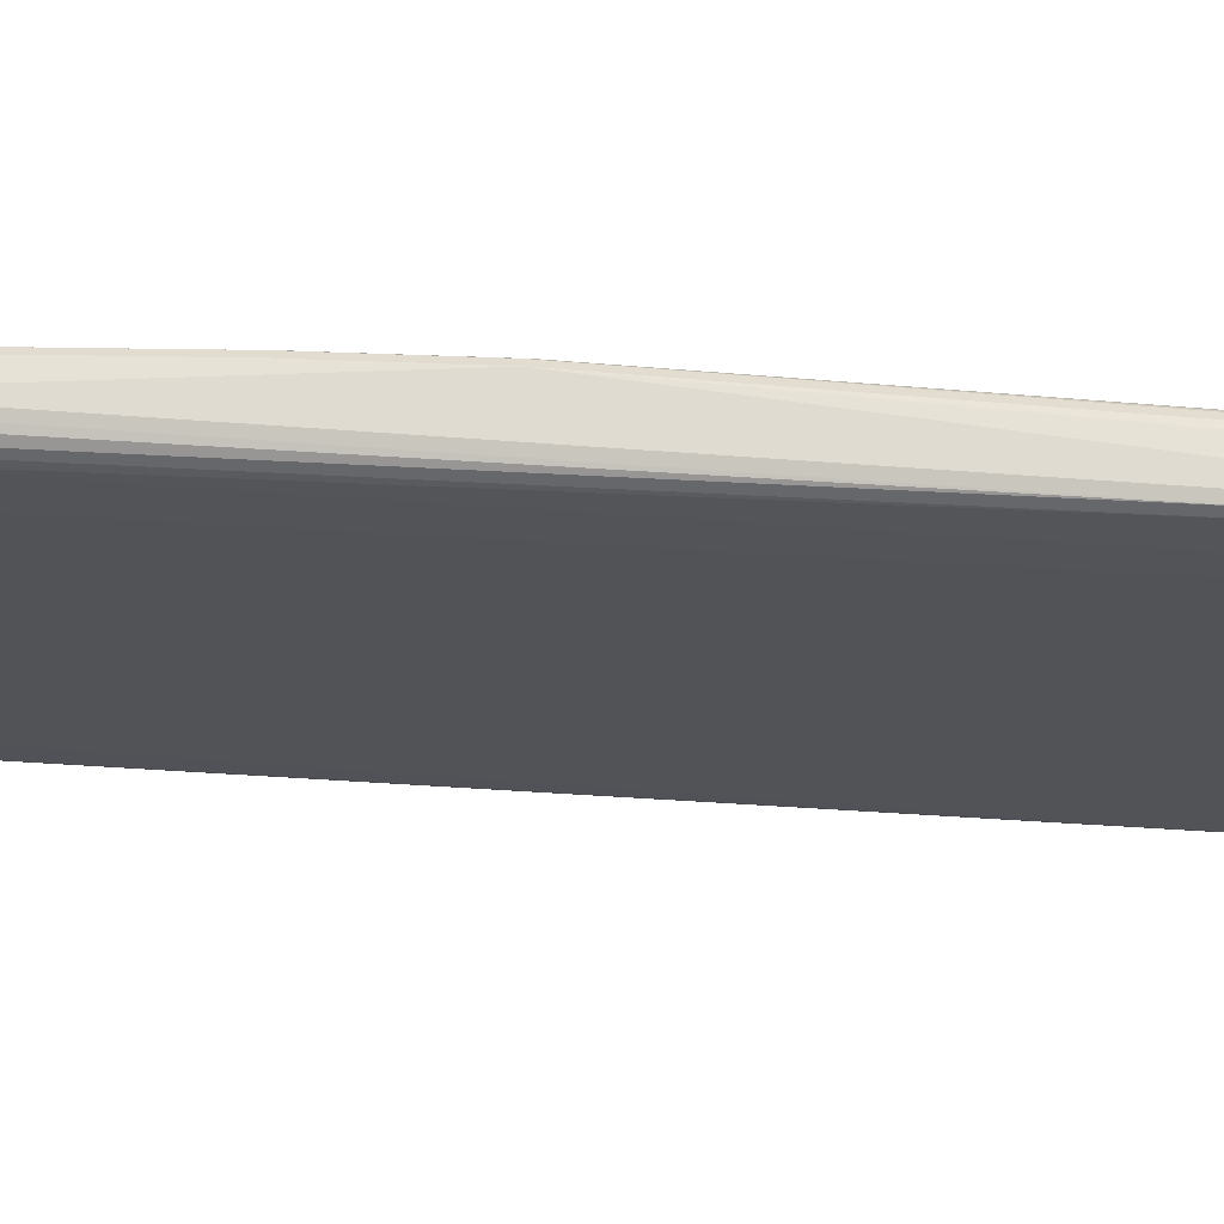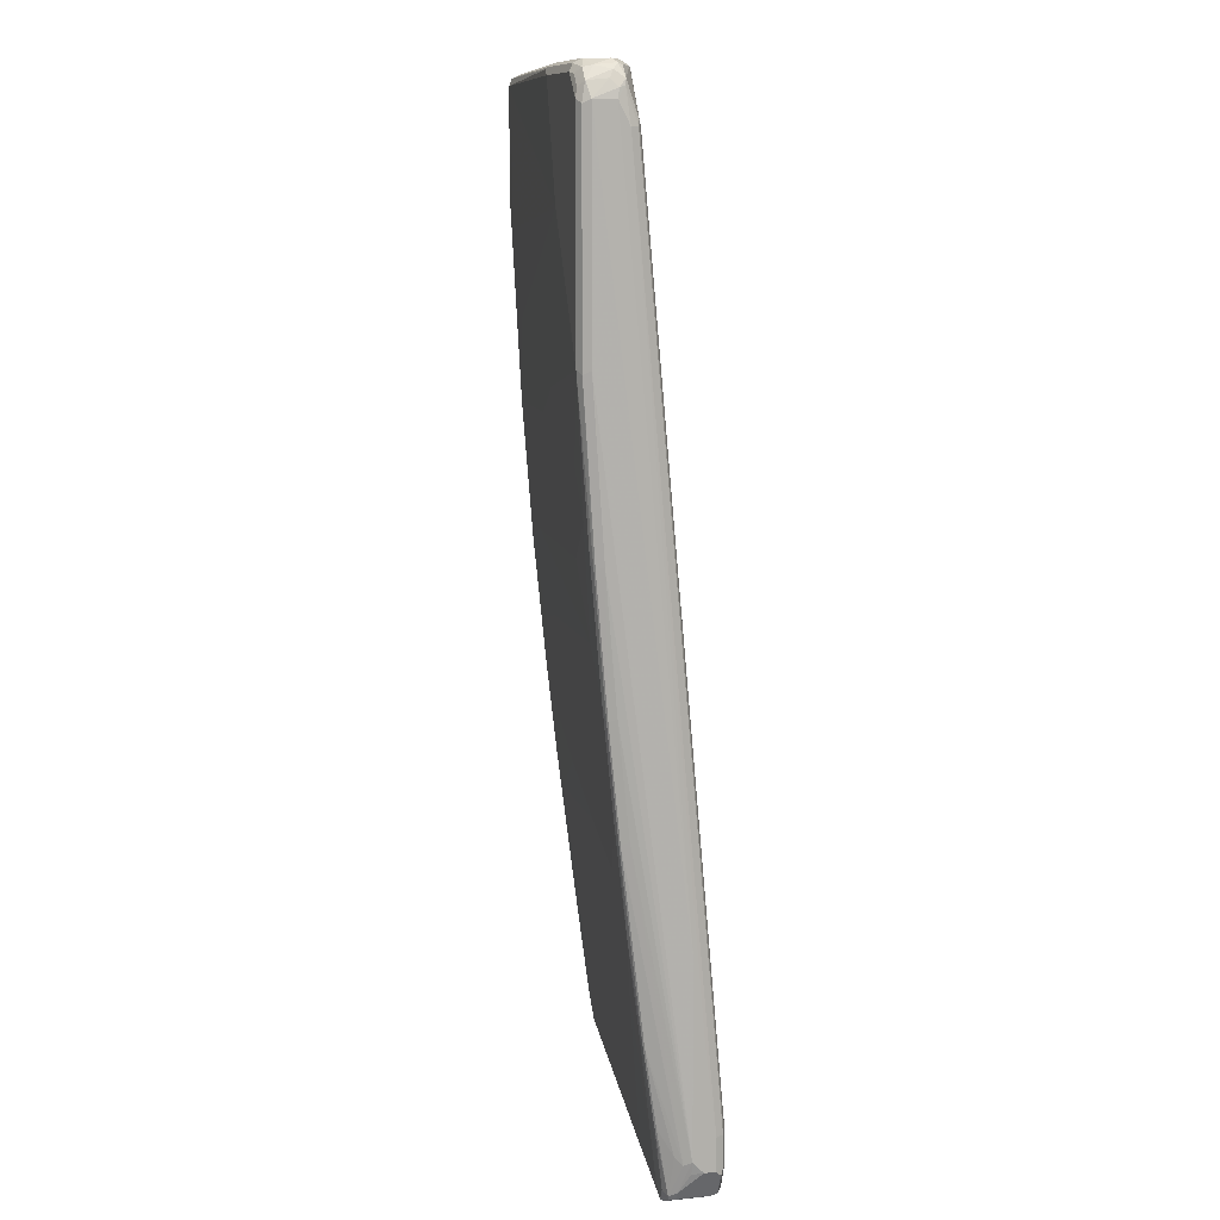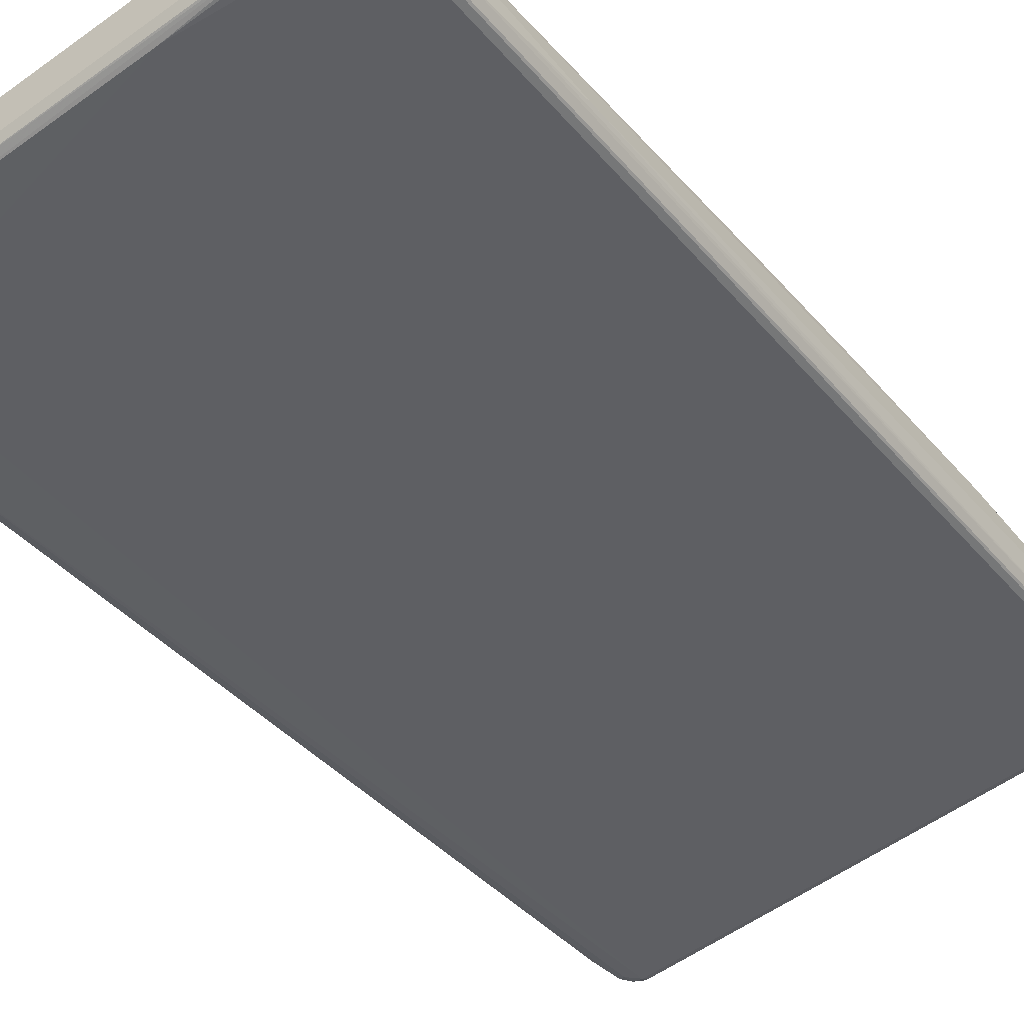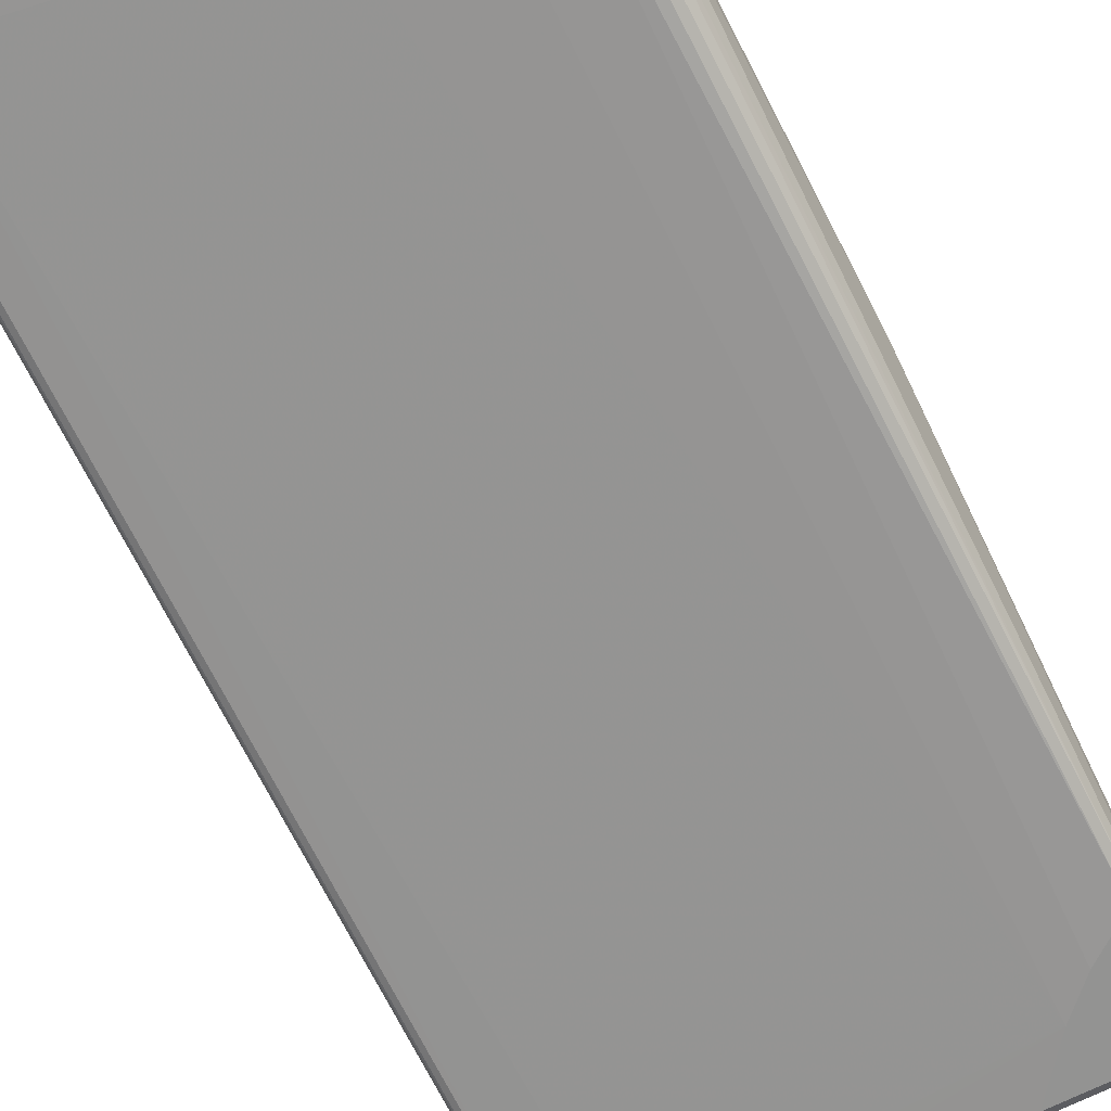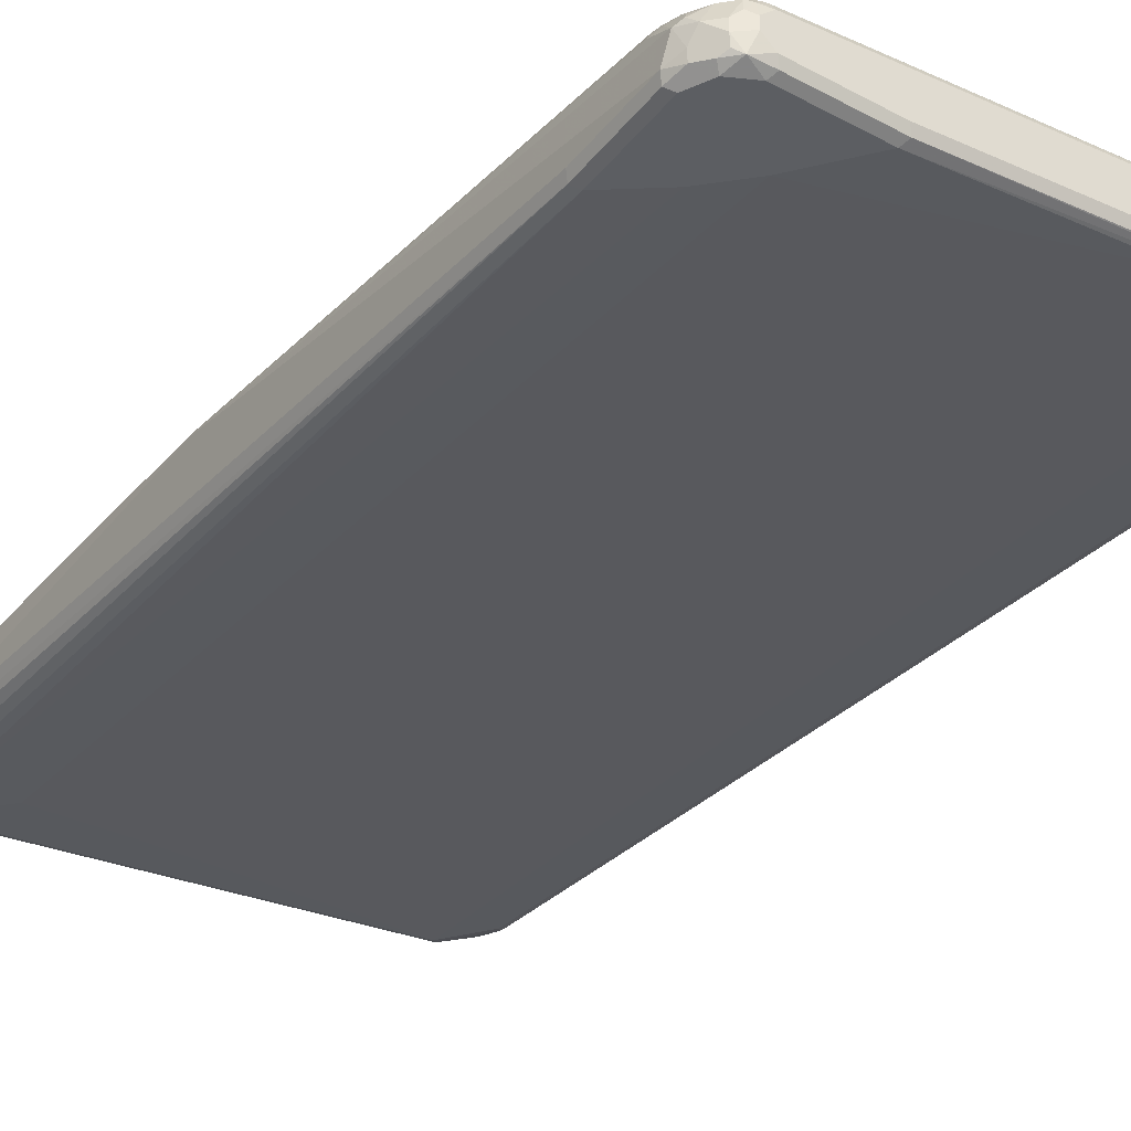
<metadata>
{"format":"obj","ext":"obj","renderer":"f3d","projection":"perspective","resolution":1024,"background":"white","views":[{"elev":-28.6,"azim":-86.6,"up":"+Z"},{"elev":11.1,"azim":76.3,"up":"+Y"},{"elev":-46.5,"azim":36.7,"up":"+Z"},{"elev":-66.6,"azim":-152.4,"up":"+Z"},{"elev":-37.7,"azim":-34.1,"up":"+Z"}]}
</metadata>
<code>
v -0.4655 0.05817 0.01938
v -0.4591 0.05817 0.03232
v -0.4655 0.3102 0.0388
v -0.4655 0.8146 0.01938
v -0.4461 -0.8146 -0.1358
v -0.4461 -0.834 -0.09697
v -0.4461 -0.7952 -0.07759
v -0.4558 0.04839 0.03393
v -0.4591 0.3102 0.05171
v -0.4397 -0.7952 -0.06465
v -0.4397 -0.6594 -0.04524
v -0.4591 0.6788 0.07112
v -0.4655 0.6788 0.05818
v -0.4655 0.834 0.0388
v -0.4606 0.8364 0.01938
v -0.4591 0.821 0.006441
v -0.4461 -0.6594 -0.1358
v -0.4397 -0.8081 -0.1487
v -0.4332 -0.8404 -0.1422
v -0.4364 -0.8437 -0.1261
v -0.4332 -0.8598 -0.1034
v -0.4397 -0.8469 -0.0905
v -0.4412 -0.8146 -0.07516
v -0.4461 0.05817 0.0388
v -0.4461 0.3102 0.05818
v -0.4558 0.3006 0.05332
v -0.4364 -0.6692 -0.04363
v -0.4364 -0.3588 -0.00483
v -0.4364 -0.805 -0.06304
v -0.4558 0.6692 0.07273
v -0.4461 0.6788 0.07759
v -0.4591 0.834 0.07112
v -0.4655 0.834 0.05818
v -0.4526 0.8598 0.0388
v -0.4332 0.8792 0
v -0.4364 0.868 -0.009691
v -0.4397 0.8598 -0.01291
v -0.4558 0.8388 0.009691
v -0.4526 0.8081 -0.006441
v -0.4397 -0.653 -0.1487
v -0.4267 -0.8146 -0.1552
v -0.4073 -0.8533 -0.1552
v -0.417 -0.8631 -0.1455
v -0.4299 -0.8567 -0.1196
v -0.417 -0.8631 -0.07273
v -0.4138 -0.8792 -0.1228
v -0.4138 -0.8792 -0.1034
v -0.3976 -0.8825 -0.07273
v -0.4364 -0.8437 -0.08242
v -0.4332 -0.834 -0.07112
v -0.2909 0.09695 0.05818
v -0.3492 0.1745 0.05818
v -0.4073 0.2521 0.05818
v -0.4267 -0.349 0
v -0.4267 -0.1745 0.01938
v -0.3297 -0.07756 0.0388
v 0.3297 0.2909 0.1358
v -0.07756 0.3296 0.09697
v 0.07756 0.3878 0.1164
v -0.2909 0.3684 0.07759
v -0.3492 0.4655 0.07759
v -0.4267 0.6207 0.07759
v -0.4267 -0.7952 -0.05818
v -0.4267 -0.6594 -0.0388
v -0.4267 -0.5043 -0.01938
v -0.417 -0.8437 -0.06304
v -0.3492 0.8727 0.09697
v -0.4461 0.834 0.07759
v -0.4485 0.8533 0.07273
v -0.4606 0.8437 0.06787
v -0.4526 0.8598 0.05818
v -0.4267 0.8752 -0.01452
v -0.4332 0.8792 0.05818
v -0.4073 0.8923 0
v -0.417 0.8874 -0.009691
v -0.4267 0.8533 -0.01938
v -0.4267 -0.6594 -0.1552
v -0.3685 -0.8727 -0.1552
v -0.3976 -0.8825 -0.1455
v -0.4105 -0.8761 -0.139
v -0.3879 -0.8923 -0.1164
v -0.3879 -0.8923 -0.09697
v -0.4008 -0.8857 -0.0905
v -0.3879 -0.8874 -0.07516
v -0.3782 -0.8825 -0.06304
v -0.3976 -0.8631 -0.06304
v 0.3492 0.01939 0.1164
v 0.2521 0.1357 0.1164
v -0.1745 0.1939 0.07759
v -0.1745 -0.03878 0.05818
v -0 -0.01939 0.07759
v 0.1939 0.2133 0.1164
v -0.3685 -0.4072 0
v -0.3492 -0.5819 -0.01938
v -0.3685 -0.2327 0.01938
v -0.1164 -0.2909 0.0388
v -0.2328 -0.1745 0.0388
v 0.01932 -0.03878 0.07759
v 0.3879 0.2133 0.1358
v 0.4267 0.4462 0.1552
v 0.2909 0.6788 0.1552
v -0.4073 -0.834 -0.05818
v -0.1551 0.8727 0.1164
v 0.2036 0.8825 0.1503
v -0.3555 0.8857 0.0905
v -0.4291 0.8727 0.07273
v -0.4073 0.8857 -0.01291
v -0.4073 0.8727 -0.01938
v -0.4219 0.8825 0.06787
v -0.4073 0.8923 0.05818
v -0.2134 0.8923 0.01938
v -0.2134 0.8857 0.006441
v -0.3492 -0.7176 -0.1552
v -0.2134 -0.8727 -0.1552
v -0.362 -0.8857 -0.1487
v -0.3685 -0.8923 -0.1358
v -0.3685 -0.8923 -0.07759
v -0.3685 -0.8857 -0.06465
v -0.1745 -0.8857 -0.04524
v -0.1842 -0.8825 -0.04363
v -0.3685 -0.8727 -0.05818
v 0.3685 0 0.1164
v 0.05815 -0.4462 0.0388
v 0.3297 -0.349 0.07759
v 0.1164 -0.3296 0.05818
v 0.3685 -0.5431 0.05818
v 0.2715 -0.4655 0.05818
v 0.2521 -0.2715 0.07759
v 0.4267 0.1745 0.1358
v 0.4267 0.834 0.1552
v 0.4364 0.1453 0.1309
v 0.4397 0.4395 0.1487
v 0.2328 0.8727 0.1552
v 0.2069 0.8857 0.1487
v 0.3879 0.8727 0.1552
v 0.3814 0.8857 0.1487
v -0.3492 0.8923 0.07759
v -0.4138 0.8857 0.07112
v -0.2036 0.8825 0.00483
v -0.3976 0.8825 -0.01452
v -0.01932 0.8727 0.01938
v -0.3685 0.834 -0.01938
v 0.1745 0.8923 0.05818
v 0.1745 0.8857 0.04524
v -0.2909 -0.7758 -0.1552
v 0.1745 -0.8727 -0.1164
v 0.3782 -0.8825 -0.09211
v -0.2069 -0.8857 -0.1487
v -0.2134 -0.8923 -0.1358
v -0.1745 -0.8923 -0.05818
v 0.3976 -0.8874 0.009691
v 0.2134 -0.8857 -0.006441
v 0.2036 -0.8825 -0.00483
v 0.01932 -0.8727 -0.01938
v 0.4267 -0.05817 0.1164
v 0.4267 -0.4266 0.07759
v 0.4267 -0.2521 0.09697
v 0.2134 -0.8727 0
v 0.3879 -0.8533 0.01938
v 0.4073 -0.7176 0.0388
v 0.4267 -0.5819 0.05818
v 0.4397 0.8275 0.1487
v 0.4332 0.8598 0.1422
v 0.4234 0.8502 0.1519
v 0.4041 0.8696 0.1519
v 0.4397 0.1487 0.1293
v 0.4364 -0.08717 0.1115
v 0.4397 -0.08402 0.1099
v 0.4461 0.1551 0.1164
v 0.4461 0.4462 0.1358
v 0.2134 0.8923 0.1358
v 0.3879 0.8923 0.1358
v 0.3976 0.8825 0.1455
v 0.1842 0.8825 0.04363
v 0.3685 0.8727 0.05818
v -0.1357 0.7952 0
v -0.3103 0.7758 -0.01938
v 0.3685 0.8923 0.07759
v 0.3782 0.8825 0.06304
v 0.3685 0.8857 0.06465
v 0.3492 -0.8533 -0.09697
v 0.3492 -0.8727 -0.09697
v 0.3904 -0.8874 -0.07759
v 0.375 -0.8857 -0.0905
v 0.181 -0.8857 -0.1099
v 0.4461 -0.7564 -0.07759
v 0.4461 -0.8146 -0.07759
v 0.4485 -0.834 -0.07273
v 0.4267 -0.8533 -0.07759
v 0.4332 -0.8663 -0.07112
v -0.01932 -0.8923 -0.1164
v 0.2134 -0.8923 -0.01938
v 0.3976 -0.8825 0.01452
v 0.3879 -0.8923 -0.01938
v 0.4364 -0.868 0.009691
v 0.4364 -0.2812 0.09211
v 0.4364 -0.6109 0.05332
v 0.4267 -0.8533 0.01938
v 0.4267 -0.7176 0.0388
v 0.4364 -0.7468 0.03393
v 0.4461 0.834 0.1358
v 0.4364 0.8631 0.1067
v 0.4299 0.8761 0.1002
v 0.417 0.8825 0.1261
v 0.4138 0.8792 0.1422
v 0.4397 -0.2779 0.0905
v 0.4461 -0.2715 0.07759
v 0.4461 -0.07756 0.09697
v 0.4655 -0.7952 -0.01938
v 0.4073 0.8923 0.09697
v 0.4267 0.7952 0.05818
v 0.3879 0.8874 0.07516
v 0.417 0.8825 0.08242
v 0.4364 0.8631 0.08242
v 0.4364 0.805 0.06304
v 0.3879 -0.8923 -0.05818
v 0.3685 -0.8923 -0.07759
v 0.4412 -0.8631 -0.06787
v 0.4397 -0.8663 -0.05818
v 0.4558 -0.7468 -0.07273
v 0.4591 -0.7564 -0.07112
v 0.4591 -0.8146 -0.07112
v 0.4606 -0.8243 -0.06787
v 0.4397 -0.8598 0.01291
v 0.4397 -0.8663 0
v 0.4461 -0.8533 0
v 0.4397 -0.6077 0.05171
v 0.4397 -0.7435 0.03232
v 0.4461 0.834 0.09697
v 0.4429 0.8502 0.09375
v 0.4655 -0.4655 -0.01938
v 0.4203 0.8857 0.0905
v 0.4591 -0.8016 -0.006441
v 0.4606 -0.817 -0.01938
v 0.4655 -0.8146 -0.0388
v 0.4397 0.8533 0.08403
v 0.4397 0.7952 0.06465
v 0.4655 -0.8146 -0.05818
v 0.4655 -0.7564 -0.05818
v 0.4526 -0.7887 0.006441
v 0.4461 0.7952 0.07759
v 0.4655 -0.6013 -0.0388
f 1 2 3
f 1 3 13
f 1 13 33
f 1 33 14
f 1 14 4
f 1 4 17
f 1 17 5
f 1 5 6
f 1 6 7
f 1 7 10
f 1 10 2
f 2 8 9
f 2 9 3
f 2 10 11
f 2 11 27
f 2 27 8
f 3 9 12
f 3 12 13
f 4 14 15
f 4 15 16
f 4 16 40
f 4 40 17
f 5 18 19
f 5 19 20
f 5 20 6
f 5 17 40
f 5 40 18
f 6 20 21
f 6 21 22
f 6 22 23
f 6 23 7
f 7 23 10
f 8 24 25
f 8 25 26
f 8 26 9
f 8 27 28
f 8 28 24
f 9 26 30
f 9 30 12
f 10 23 29
f 10 29 27
f 10 27 11
f 12 30 31
f 12 31 68
f 12 68 32
f 12 32 33
f 12 33 13
f 14 33 71
f 14 71 34
f 14 34 15
f 15 34 35
f 15 35 36
f 15 36 37
f 15 37 38
f 15 38 16
f 16 38 37
f 16 37 39
f 16 39 40
f 18 41 42
f 18 42 19
f 18 40 77
f 18 77 41
f 19 42 43
f 19 43 20
f 20 43 80
f 20 80 44
f 20 44 21
f 21 45 22
f 21 44 80
f 21 80 46
f 21 46 47
f 21 47 48
f 21 48 45
f 22 45 49
f 22 49 23
f 23 49 50
f 23 50 29
f 24 51 52
f 24 52 53
f 24 53 25
f 24 28 54
f 24 54 55
f 24 55 56
f 24 56 90
f 24 90 51
f 25 53 57
f 25 57 58
f 25 58 59
f 25 59 60
f 25 60 61
f 25 61 62
f 25 62 31
f 25 31 30
f 25 30 26
f 27 29 63
f 27 63 64
f 27 64 65
f 27 65 28
f 28 65 54
f 29 50 66
f 29 66 102
f 29 102 63
f 31 62 67
f 31 67 68
f 32 68 69
f 32 69 70
f 32 70 33
f 33 70 71
f 34 71 73
f 34 73 35
f 35 72 36
f 35 73 110
f 35 110 74
f 35 74 75
f 35 75 72
f 36 72 37
f 37 72 76
f 37 76 77
f 37 77 40
f 37 40 39
f 41 77 113
f 41 113 145
f 41 145 114
f 41 114 78
f 41 78 42
f 42 78 79
f 42 79 43
f 43 79 80
f 45 66 50
f 45 50 49
f 45 48 86
f 45 86 66
f 46 80 79
f 46 79 81
f 46 81 82
f 46 82 47
f 47 82 83
f 47 83 48
f 48 83 84
f 48 84 85
f 48 85 86
f 51 87 88
f 51 88 89
f 51 89 52
f 51 90 91
f 51 91 87
f 52 89 53
f 53 89 92
f 53 92 57
f 54 93 95
f 54 95 55
f 54 65 94
f 54 94 93
f 55 95 96
f 55 96 97
f 55 97 56
f 56 97 98
f 56 98 91
f 56 91 90
f 57 59 58
f 57 92 88
f 57 88 99
f 57 99 100
f 57 100 59
f 59 100 101
f 59 101 61
f 59 61 60
f 61 101 62
f 62 101 67
f 63 102 64
f 64 102 65
f 65 102 94
f 66 86 102
f 67 103 104
f 67 104 105
f 67 105 106
f 67 106 69
f 67 69 68
f 67 101 103
f 69 106 73
f 69 73 71
f 69 71 70
f 72 75 107
f 72 107 108
f 72 108 76
f 73 109 110
f 73 106 109
f 74 110 137
f 74 137 171
f 74 171 172
f 74 172 210
f 74 210 178
f 74 178 143
f 74 143 111
f 74 111 112
f 74 112 107
f 74 107 75
f 76 108 77
f 77 108 113
f 78 114 148
f 78 148 115
f 78 115 79
f 79 115 116
f 79 116 81
f 81 116 149
f 81 149 191
f 81 191 217
f 81 217 216
f 81 216 194
f 81 194 192
f 81 192 150
f 81 150 117
f 81 117 82
f 82 117 84
f 82 84 83
f 84 118 85
f 84 117 118
f 85 118 119
f 85 119 120
f 85 120 121
f 85 121 102
f 85 102 86
f 87 122 99
f 87 99 88
f 87 91 98
f 87 98 122
f 88 92 89
f 93 123 124
f 93 124 125
f 93 125 96
f 93 96 95
f 93 94 123
f 94 102 121
f 94 121 126
f 94 126 127
f 94 127 123
f 96 125 124
f 96 124 128
f 96 128 98
f 96 98 97
f 98 128 122
f 99 122 155
f 99 155 129
f 99 129 100
f 100 130 135
f 100 135 133
f 100 133 101
f 100 129 131
f 100 131 132
f 100 132 162
f 100 162 130
f 101 133 103
f 103 133 104
f 104 134 105
f 104 133 135
f 104 135 136
f 104 136 134
f 105 134 137
f 105 137 138
f 105 138 106
f 106 138 109
f 107 112 139
f 107 139 140
f 107 140 108
f 108 140 139
f 108 139 141
f 108 141 142
f 108 142 145
f 108 145 113
f 109 138 110
f 110 138 137
f 111 143 144
f 111 144 112
f 112 144 139
f 114 146 147
f 114 147 148
f 114 145 146
f 115 148 149
f 115 149 116
f 117 150 151
f 117 151 118
f 118 151 119
f 119 152 153
f 119 153 120
f 119 151 152
f 120 153 154
f 120 154 121
f 121 154 126
f 122 128 124
f 122 124 155
f 123 127 124
f 124 127 126
f 124 126 156
f 124 156 157
f 124 157 155
f 126 154 158
f 126 158 159
f 126 159 160
f 126 160 161
f 126 161 156
f 129 155 131
f 130 162 163
f 130 163 164
f 130 164 165
f 130 165 135
f 131 166 132
f 131 155 167
f 131 167 168
f 131 168 166
f 132 166 169
f 132 169 170
f 132 170 201
f 132 201 162
f 134 136 172
f 134 172 171
f 134 171 137
f 135 165 173
f 135 173 136
f 136 173 172
f 139 144 174
f 139 174 175
f 139 175 141
f 141 175 176
f 141 176 142
f 142 176 177
f 142 177 145
f 143 178 180
f 143 180 144
f 144 179 174
f 144 180 179
f 145 181 146
f 145 177 176
f 145 176 181
f 146 181 182
f 146 182 147
f 147 183 184
f 147 184 185
f 147 185 148
f 147 182 181
f 147 181 186
f 147 186 187
f 147 187 188
f 147 188 189
f 147 189 190
f 147 190 183
f 148 185 191
f 148 191 149
f 150 192 151
f 151 193 152
f 151 192 194
f 151 194 195
f 151 195 193
f 152 193 153
f 153 193 158
f 153 158 154
f 155 157 196
f 155 196 167
f 156 196 157
f 156 161 197
f 156 197 196
f 158 193 159
f 159 193 198
f 159 198 199
f 159 199 160
f 160 199 161
f 161 199 200
f 161 200 197
f 162 201 163
f 163 165 164
f 163 201 202
f 163 202 203
f 163 203 204
f 163 204 205
f 163 205 165
f 165 205 173
f 166 168 169
f 167 196 168
f 168 196 206
f 168 206 207
f 168 207 208
f 168 208 169
f 169 208 209
f 169 209 170
f 170 209 231
f 170 231 201
f 172 173 205
f 172 205 204
f 172 204 210
f 174 179 175
f 175 179 211
f 175 211 186
f 175 186 181
f 175 181 176
f 178 210 212
f 178 212 180
f 179 180 212
f 179 212 213
f 179 213 214
f 179 214 215
f 179 215 211
f 183 216 217
f 183 217 184
f 183 190 218
f 183 218 219
f 183 219 216
f 184 217 185
f 185 217 191
f 186 220 221
f 186 221 222
f 186 222 187
f 186 211 215
f 186 215 220
f 187 222 188
f 188 223 218
f 188 218 190
f 188 190 189
f 188 222 223
f 193 195 224
f 193 224 198
f 194 216 195
f 195 216 219
f 195 219 225
f 195 225 226
f 195 226 224
f 196 197 227
f 196 227 206
f 197 200 227
f 198 224 200
f 198 200 199
f 200 228 227
f 200 224 228
f 201 229 230
f 201 230 202
f 201 231 229
f 202 230 214
f 202 214 203
f 203 214 232
f 203 232 204
f 204 232 210
f 206 227 233
f 206 233 207
f 207 233 209
f 207 209 208
f 209 233 226
f 209 226 234
f 209 234 235
f 209 235 238
f 209 238 239
f 209 239 242
f 209 242 231
f 210 232 212
f 212 232 213
f 213 232 214
f 214 230 236
f 214 236 237
f 214 237 215
f 215 237 221
f 215 221 220
f 218 223 238
f 218 238 219
f 219 238 235
f 219 235 226
f 219 226 225
f 221 239 238
f 221 238 222
f 221 237 241
f 221 241 239
f 222 238 223
f 224 226 233
f 224 233 240
f 224 240 228
f 226 235 234
f 227 228 240
f 227 240 233
f 229 241 236
f 229 236 230
f 229 231 241
f 231 242 241
f 236 241 237
f 239 241 242

</code>
